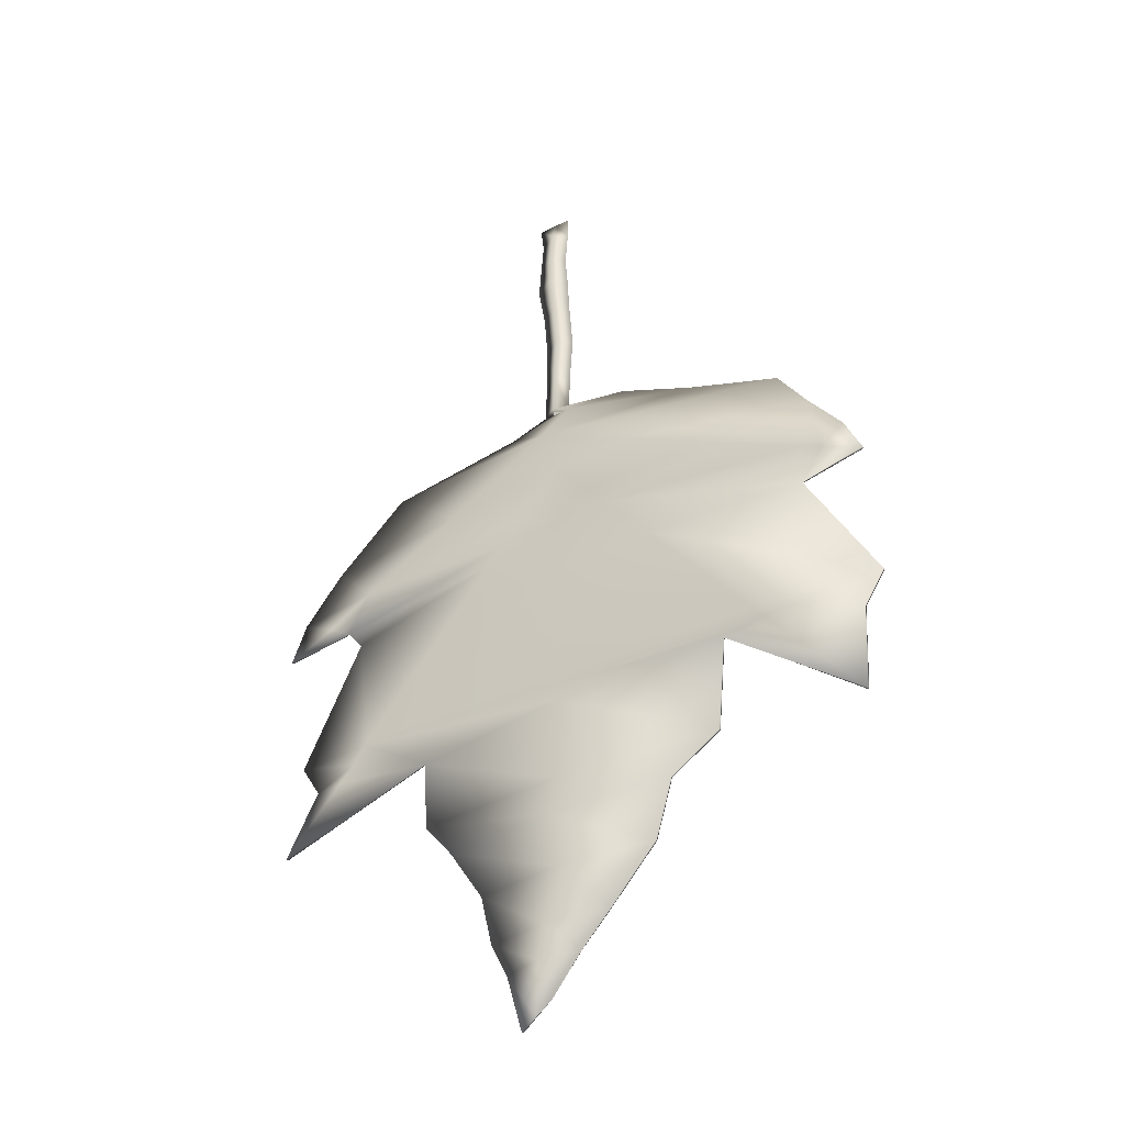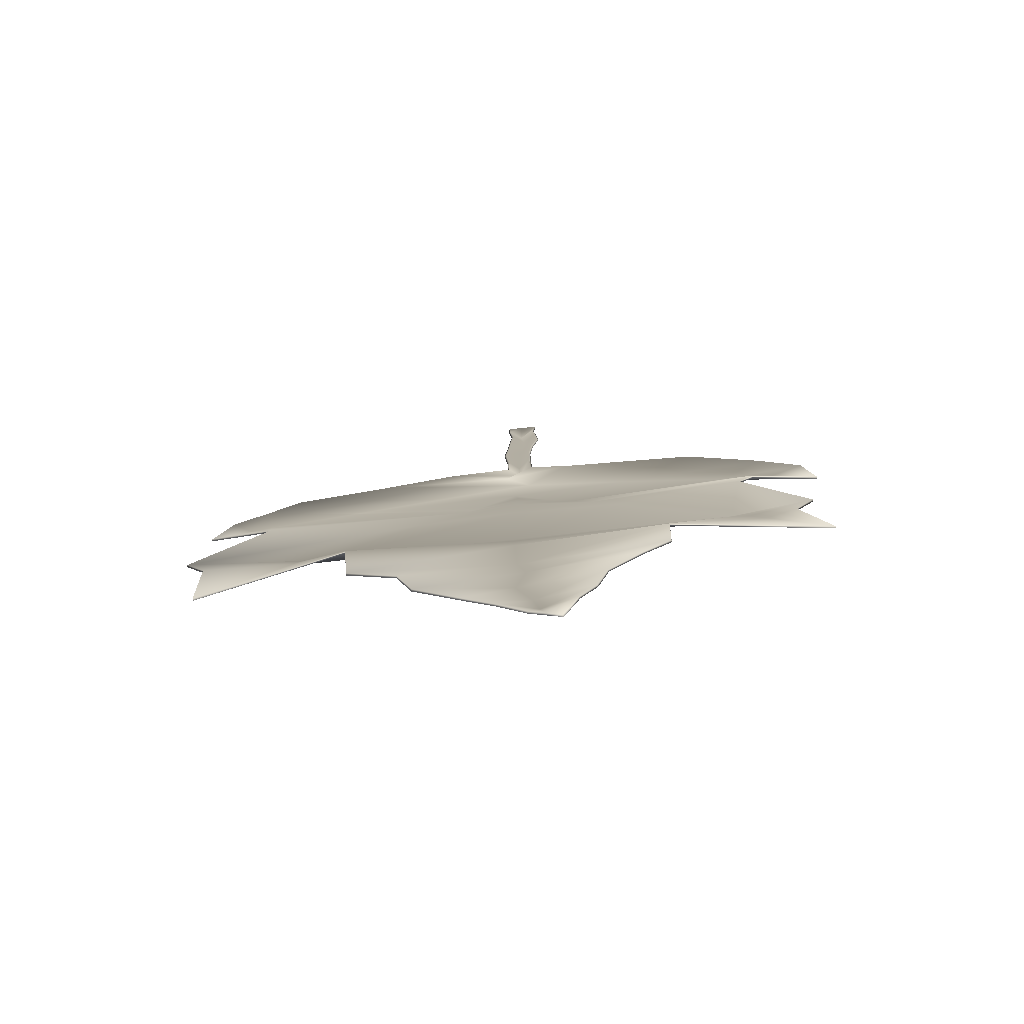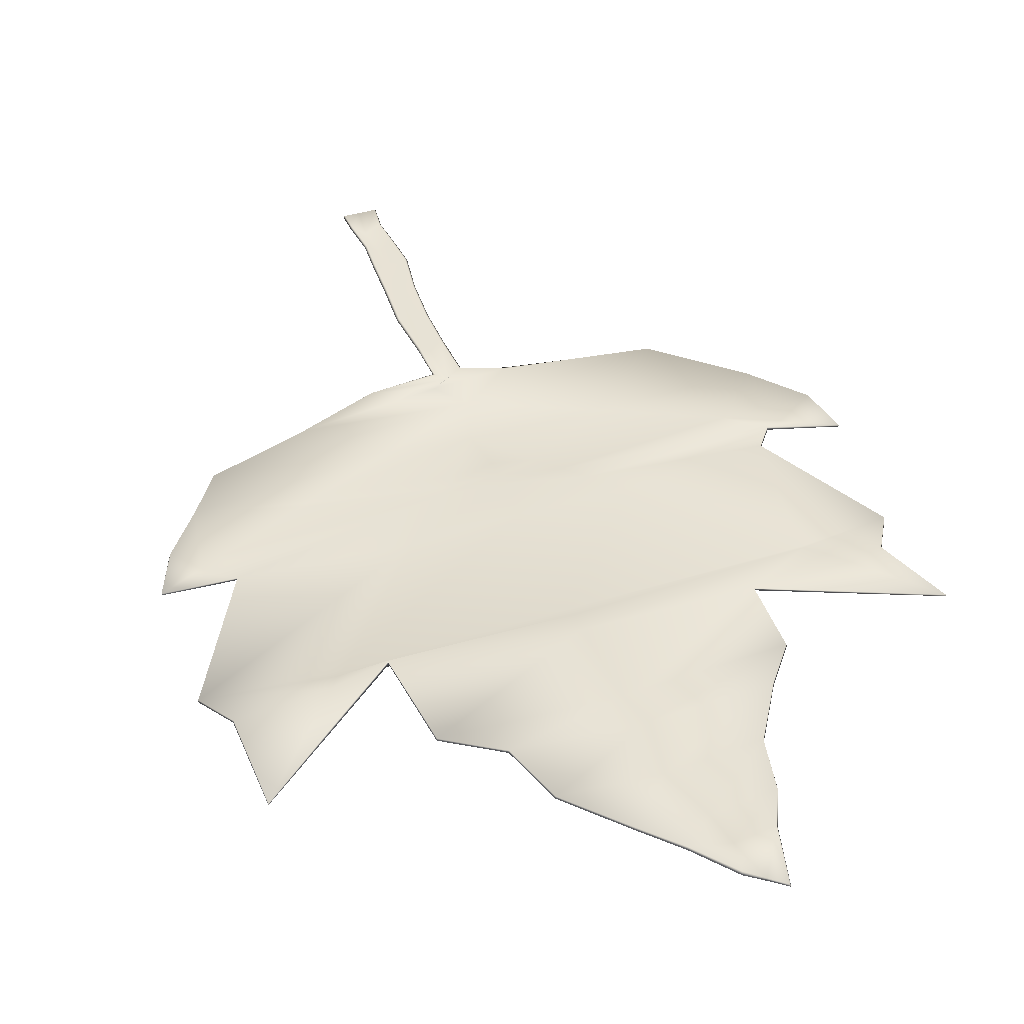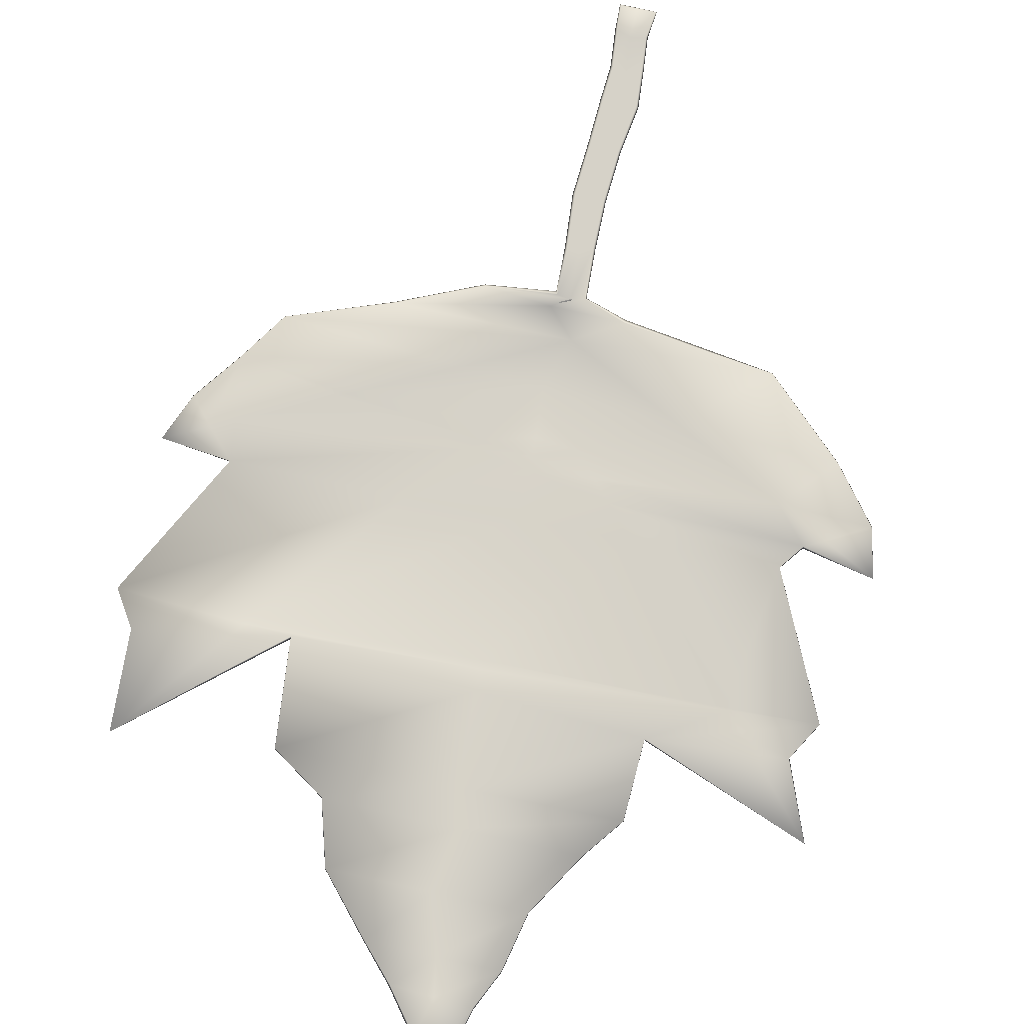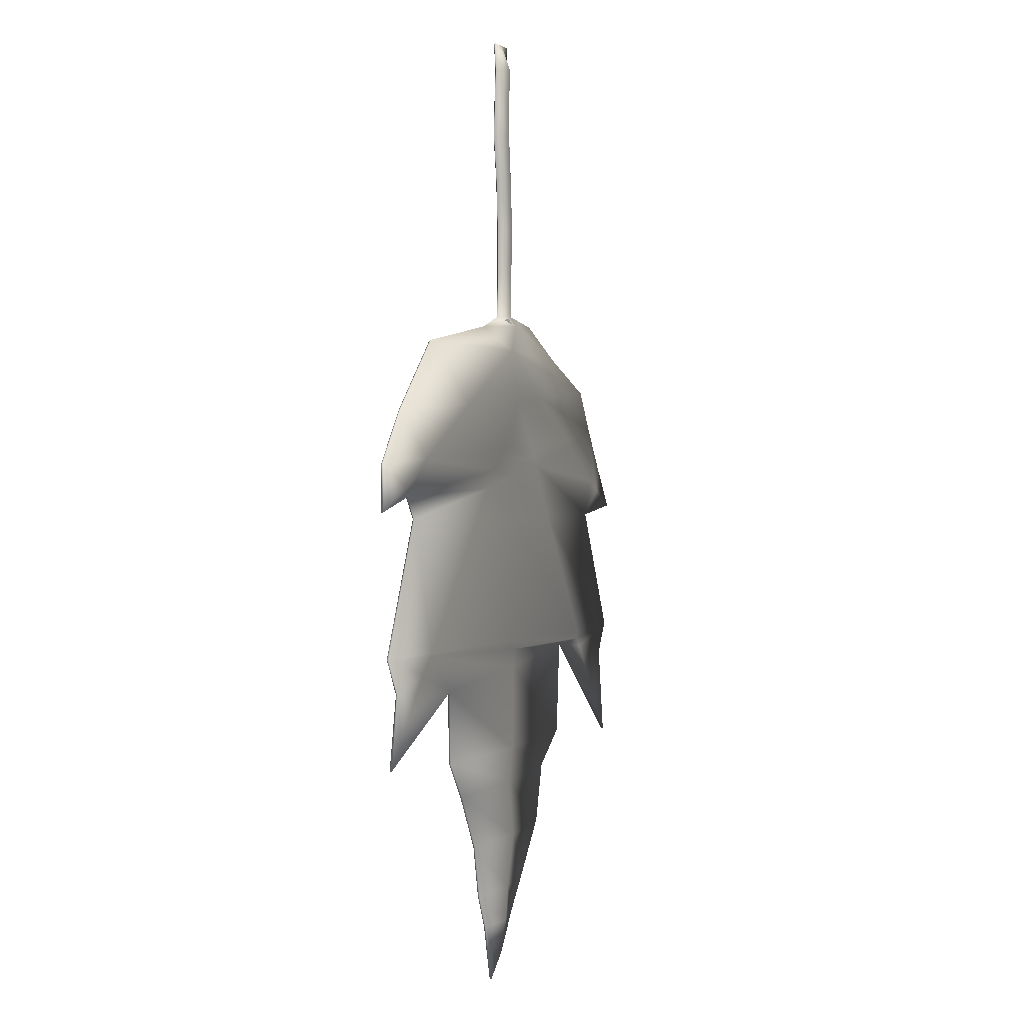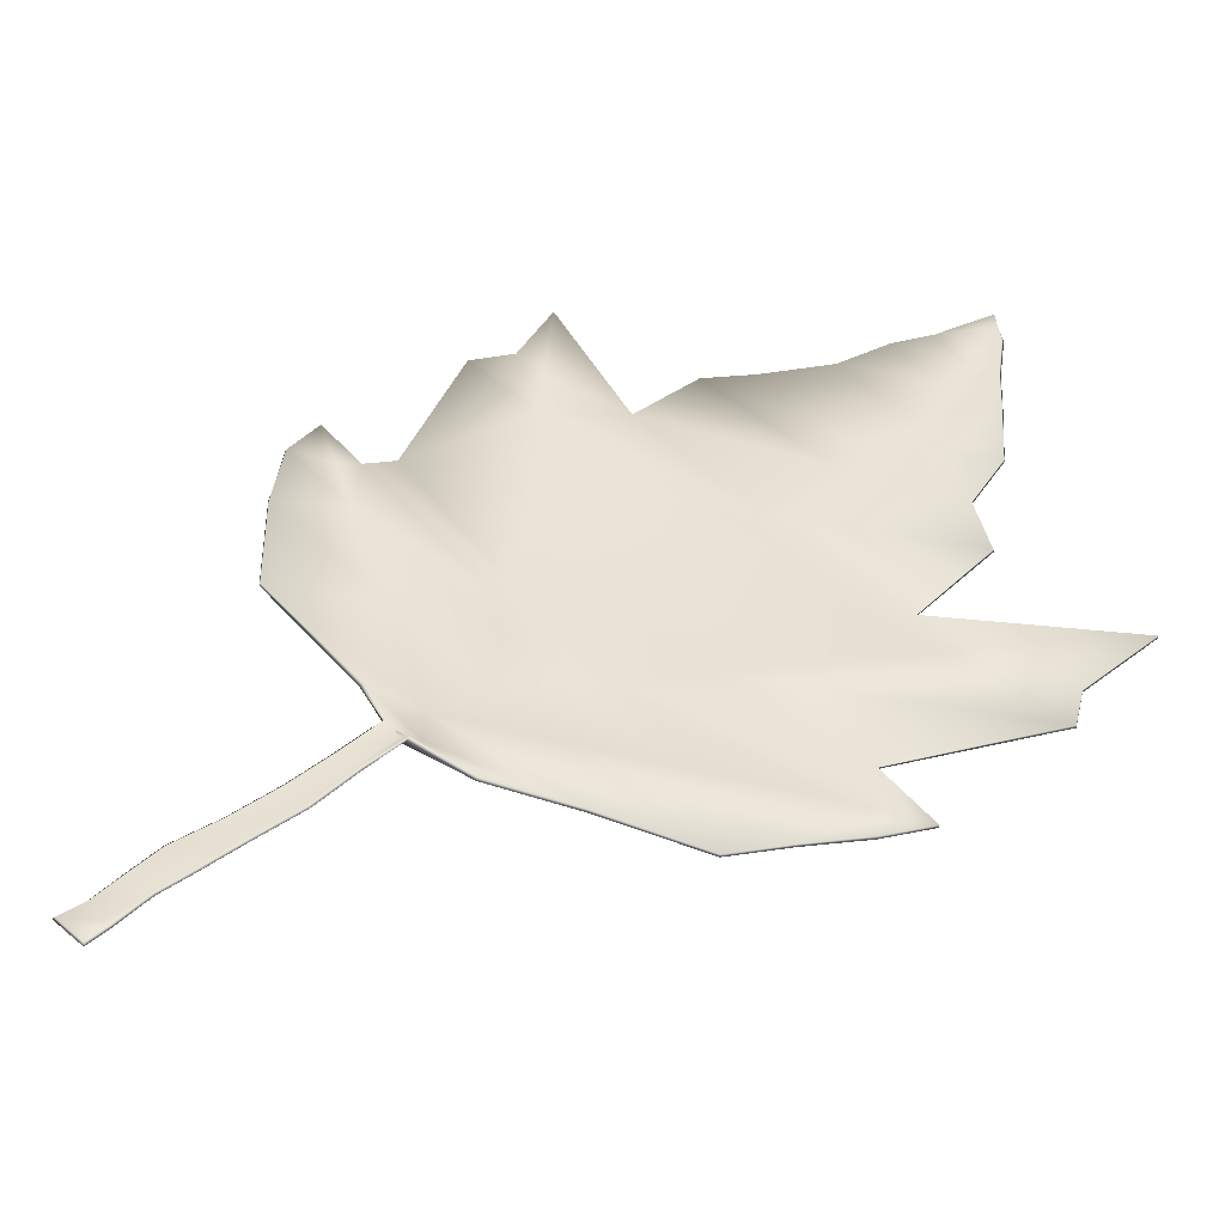
<metadata>
{"format":"obj","ext":"obj","renderer":"f3d","projection":"perspective","resolution":1024,"background":"white","views":[{"elev":-39.4,"azim":31.6,"up":"+Z"},{"elev":-78.4,"azim":-174.1,"up":"+Z"},{"elev":40.5,"azim":159.7,"up":"+Y"},{"elev":78.1,"azim":-167.8,"up":"+Y"},{"elev":1.6,"azim":-68.9,"up":"+Z"},{"elev":40.6,"azim":45.6,"up":"+Y"}]}
</metadata>
<code>
o Plane.006_Plane.001
v -0.02443 0 0.3416
v -0.001906 0 0.3416
v -0.03377 0 -0.3442
v -0.0138 0 -0.3272
v -0.04482 0 -0.3035
v -0.05671 0 -0.2789
v -0.06521 0 -0.2416
v -0.08984 0 -0.2017
v -0.1102 0 -0.1754
v -0.1128 0 -0.1237
v -0.2207 -0.004183 -0.1654
v -0.2011 0 -0.117
v -0.2156 0 -0.09241
v -0.1731 0 -0.001576
v -0.185 0 0.0145
v -0.2317 -0.003612 0.004248
v -0.2241 0 0.03562
v -0.196 0 0.07124
v -0.1449 0 0.1194
v -0.04737 0 0.1323
v -0.01933 0 0.1424
v -0.01763 0 0.1763
v -0.01763 0 0.2086
v -0.02018 0 0.2433
v -0.02528 0 0.2755
v -0.02358 0 0.3001
v -0.02188 0 0.323
v -0.002756 0 0.3247
v -0.005304 0 0.2993
v -0.003605 0 0.2764
v -0.001906 0 0.2442
v 0.000642 0 0.2094
v -0.001906 0 0.1729
v -0.001906 0 0.1416
v 0.04397 0 0.1374
v 0.09749 0 0.1145
v 0.1638 0 0.09078
v 0.1841 0 0.06026
v 0.2079 0 0.02804
v 0.2215 -0.003612 -0.001638
v 0.1756 0 -0.007523
v 0.225 0 -0.1008
v 0.2105 0 -0.1238
v 0.2088 -0.004183 -0.1883
v 0.1131 0 -0.1075
v 0.1068 0 -0.1771
v 0.072 0 -0.2
v 0.06011 0 -0.2416
v 0.02783 0 -0.278
v 0.006589 0 -0.3009
v -0.01251 0 0.3416
v -0.01175 -0.00616 0.3239
v -0.0139 -0.00616 0.2997
v -0.0138 -0.00616 0.276
v -0.01051 -0.00616 0.2438
v -0.007957 -0.00616 0.209
v -0.009307 -0.00616 0.1745
v -0.01011 -0.00616 0.142
v 0.00099 -0.00616 0.135
v -0.01657 -0.009772 0.1168
v -0.00555 -0.01034 0.08158
v -0.007948 -0.00616 0.04866
v -0.02426 0 -0.3361
v -0.005153 -0.00616 -0.116
v -0.006819 -0.00616 -0.1762
v -0.01274 -0.00616 -0.2009
v -0.005504 -0.00616 -0.2416
v -0.01644 -0.00616 -0.2785
v -0.02033 -0.00616 -0.3022
v -0.005389 -0.00616 -0.1021
v -0.005486 -0.00616 -0.0964
v -0.007047 -0.00616 -0.004408
v -0.007581 -0.00616 0.02707
v -0.007741 -0.00616 0.03647
v -0.09258 -0.006958 0.07686
v -0.1648 -0.005302 0.0392
v -0.1981 -0.003612 0.02157
v 0.04824 -0.007815 0.0845
v 0.1063 -0.006108 0.05556
v 0.1143 -0.005856 0.05159
v 0.1194 -0.005693 0.04904
v 0.179 -0.003612 0.01923
v 0.1935 -0.003612 0.01213
v -0.03559 -0.01019 0.047
v -0.04937 -0.008896 0.03131
v -0.06117 -0.008348 0.0178
v -0.07946 -0.007657 -0.003173
v -0.1581 -0.005868 -0.09351
v -0.1594 -0.00583 -0.095
v -0.1695 -0.004183 -0.1064
v -0.1801 -0.004183 -0.1186
v 0.0192 -0.01033 0.0503
v 0.02677 -0.01026 0.04075
v 0.03215 -0.0102 0.03395
v 0.06375 -0.007956 -0.005615
v 0.1379 -0.006509 -0.09912
v 0.1434 -0.004183 -0.1057
v 0.1497 -0.004183 -0.1136
v -0.02536 -0.001369 0.3426
v -0.000938 -0.001327 0.3428
v -0.03432 -0.001483 -0.3449
v -0.01309 -0.001372 -0.3285
v -0.04544 -0.001493 -0.3039
v -0.05724 -0.00152 -0.2789
v -0.06558 -0.001537 -0.2417
v -0.09012 -0.001546 -0.2019
v -0.1105 -0.001551 -0.1755
v -0.1129 -0.001521 -0.1244
v -0.2209 -0.005726 -0.165
v -0.2017 -0.001502 -0.1165
v -0.216 -0.001537 -0.09228
v -0.1734 -0.001546 -0.001462
v -0.185 -0.001495 0.01354
v -0.2318 -0.005154 0.00471
v -0.2243 -0.001502 0.03645
v -0.1963 -0.00152 0.07187
v -0.1452 -0.001519 0.1201
v -0.04764 -0.001122 0.1346
v -0.02051 -0.001284 0.1434
v -0.01938 -0.001066 0.1764
v -0.01934 -0.001093 0.2085
v -0.02181 -0.001134 0.243
v -0.02688 -0.001159 0.2754
v -0.02521 -0.00114 0.3003
v -0.0232 -0.001269 0.3236
v -0.001366 -0.001252 0.3252
v -0.00357 -0.001077 0.2992
v -0.001903 -0.001095 0.2766
v -0.000169 -0.001069 0.2444
v 0.002448 -0.001027 0.2094
v -6.3e-05 -0.000997 0.1728
v -0.000783 -0.000935 0.1438
v 0.04432 -0.0014 0.1388
v 0.09776 -0.001476 0.1155
v 0.164 -0.001531 0.09131
v 0.1844 -0.001523 0.06085
v 0.2082 -0.001489 0.02895
v 0.2216 -0.005161 -0.001287
v 0.1758 -0.001553 -0.007721
v 0.2252 -0.00155 -0.1007
v 0.2107 -0.001548 -0.1237
v 0.2089 -0.005734 -0.188
v 0.1131 -0.001365 -0.1092
v 0.107 -0.001552 -0.1772
v 0.07225 -0.001544 -0.2003
v 0.06044 -0.001542 -0.2417
v 0.02828 -0.001511 -0.2786
v 0.007228 -0.001454 -0.3017
v -0.01251 -0.001469 0.3428
v -0.01161 -0.007696 0.3244
v -0.0139 -0.007717 0.2997
v -0.01381 -0.007718 0.276
v -0.01041 -0.007716 0.2437
v -0.007797 -0.007714 0.209
v -0.009249 -0.007717 0.1745
v -0.01035 -0.00759 0.1433
v 0.001183 -0.007297 0.1373
v -0.01665 -0.01122 0.1181
v -0.00553 -0.0119 0.08145
v -0.007943 -0.007681 0.04791
v -0.02444 -0.001498 -0.337
v -0.005121 -0.007711 -0.1163
v -0.006807 -0.007716 -0.1764
v -0.0128 -0.007714 -0.2011
v -0.005442 -0.007714 -0.2418
v -0.01647 -0.00771 -0.2788
v -0.02032 -0.007681 -0.303
v -0.005363 -0.007648 -0.1031
v -0.005496 -0.007685 -0.09711
v -0.00707 -0.007715 -0.004603
v -0.007634 -0.00771 0.02674
v -0.007799 -0.007703 0.03601
v -0.09279 -0.0085 0.07725
v -0.165 -0.006853 0.03905
v -0.1981 -0.005156 0.0211
v 0.04846 -0.009342 0.08511
v 0.1065 -0.007651 0.05592
v 0.1145 -0.007395 0.05202
v 0.1196 -0.007242 0.04924
v 0.1792 -0.005167 0.01927
v 0.1935 -0.00517 0.01207
v -0.03545 -0.01174 0.04659
v -0.04931 -0.01042 0.03063
v -0.06124 -0.009905 0.01765
v -0.0796 -0.009212 -0.003075
v -0.1583 -0.007421 -0.09333
v -0.1596 -0.007374 -0.09533
v -0.1697 -0.005725 -0.1069
v -0.1802 -0.005738 -0.1187
v 0.01904 -0.01188 0.05018
v 0.02665 -0.01181 0.0407
v 0.03212 -0.01175 0.0338
v 0.06382 -0.009511 -0.005779
v 0.1381 -0.007975 -0.1003
v 0.1434 -0.005603 -0.1071
v 0.1496 -0.005729 -0.114
f 69 50 4 63
f 51 2 28 52
f 52 28 29 53
f 53 29 30 54
f 54 30 31 55
f 55 31 32 56
f 56 32 33 57
f 57 33 34 58
f 58 34 35 59
f 59 35 36 60
f 60 36 37 78
f 78 37 38 79
f 95 41 42 96
f 64 45 46 65
f 65 46 47 66
f 66 47 48 67
f 67 48 49 68
f 68 49 50 69
f 44 45 98
f 11 12 91
f 97 98 45
f 91 90 10
f 81 38 82
f 88 89 13
f 70 45 64
f 82 83 41
f 80 38 81
f 16 17 77
f 79 38 80
f 40 41 83
f 61 62 84
f 60 61 75
f 20 59 60 19
f 21 58 59 20
f 22 57 58 21
f 23 56 57 22
f 24 55 56 23
f 25 54 55 24
f 26 53 54 25
f 27 52 53 26
f 1 51 52 27
f 6 68 69 5
f 7 67 68 6
f 8 66 67 7
f 9 65 66 8
f 10 64 65 9
f 5 69 63 3
f 85 74 73 86
f 86 73 72 87
f 87 72 71 88
f 97 45 70 71 96
f 89 70 64 10 90
f 84 62 74 85
f 17 76 77
f 18 75 76 17
f 19 60 75 18
f 15 16 77
f 38 39 83 82
f 94 81 82 41 95
f 93 80 81 94
f 92 79 80 93
f 61 78 79 92
f 61 60 78
f 39 40 83
f 12 13 90 91
f 13 89 90
f 71 70 89 88
f 14 87 88 13
f 14 86 87
f 15 85 86 14
f 76 84 85 15 77
f 75 61 84 76
f 10 11 91
f 42 43 98 97
f 42 97 96
f 72 95 96 71
f 73 94 95 72
f 74 93 94 73
f 62 92 93 74
f 62 61 92
f 43 44 98
f 167 161 102 148
f 149 150 126 100
f 150 151 127 126
f 151 152 128 127
f 152 153 129 128
f 153 154 130 129
f 154 155 131 130
f 155 156 132 131
f 156 157 133 132
f 157 158 134 133
f 158 176 135 134
f 176 177 136 135
f 193 194 140 139
f 162 163 144 143
f 163 164 145 144
f 164 165 146 145
f 165 166 147 146
f 166 167 148 147
f 142 196 143
f 109 189 110
f 195 143 196
f 189 108 188
f 179 180 136
f 186 111 187
f 168 162 143
f 180 139 181
f 178 179 136
f 114 175 115
f 177 178 136
f 138 181 139
f 159 182 160
f 158 173 159
f 118 117 158 157
f 119 118 157 156
f 120 119 156 155
f 121 120 155 154
f 122 121 154 153
f 123 122 153 152
f 124 123 152 151
f 125 124 151 150
f 99 125 150 149
f 104 103 167 166
f 105 104 166 165
f 106 105 165 164
f 107 106 164 163
f 108 107 163 162
f 103 101 161 167
f 183 184 171 172
f 184 185 170 171
f 185 186 169 170
f 195 194 169 168 143
f 187 188 108 162 168
f 182 183 172 160
f 115 175 174
f 116 115 174 173
f 117 116 173 158
f 113 175 114
f 136 180 181 137
f 192 193 139 180 179
f 191 192 179 178
f 190 191 178 177
f 159 190 177 176
f 159 176 158
f 137 181 138
f 110 189 188 111
f 111 188 187
f 169 186 187 168
f 112 111 186 185
f 112 185 184
f 113 112 184 183
f 174 175 113 183 182
f 173 174 182 159
f 108 189 109
f 140 195 196 141
f 140 194 195
f 170 169 194 193
f 171 170 193 192
f 172 171 192 191
f 160 172 191 190
f 160 190 159
f 141 196 142
f 1 27 125 99
f 2 51 149 100
f 4 50 148 102
f 3 63 161 101
f 5 3 101 103
f 6 5 103 104
f 7 6 104 105
f 8 7 105 106
f 9 8 106 107
f 10 9 107 108
f 11 10 108 109
f 12 11 109 110
f 13 12 110 111
f 14 13 111 112
f 15 14 112 113
f 16 15 113 114
f 17 16 114 115
f 18 17 115 116
f 19 18 116 117
f 20 19 117 118
f 21 20 118 119
f 22 21 119 120
f 23 22 120 121
f 24 23 121 122
f 25 24 122 123
f 26 25 123 124
f 27 26 124 125
f 28 2 100 126
f 29 28 126 127
f 30 29 127 128
f 31 30 128 129
f 32 31 129 130
f 33 32 130 131
f 34 33 131 132
f 35 34 132 133
f 36 35 133 134
f 37 36 134 135
f 38 37 135 136
f 39 38 136 137
f 40 39 137 138
f 41 40 138 139
f 42 41 139 140
f 43 42 140 141
f 44 43 141 142
f 45 44 142 143
f 46 45 143 144
f 47 46 144 145
f 48 47 145 146
f 49 48 146 147
f 50 49 147 148
f 51 1 99 149
f 63 4 102 161

</code>
